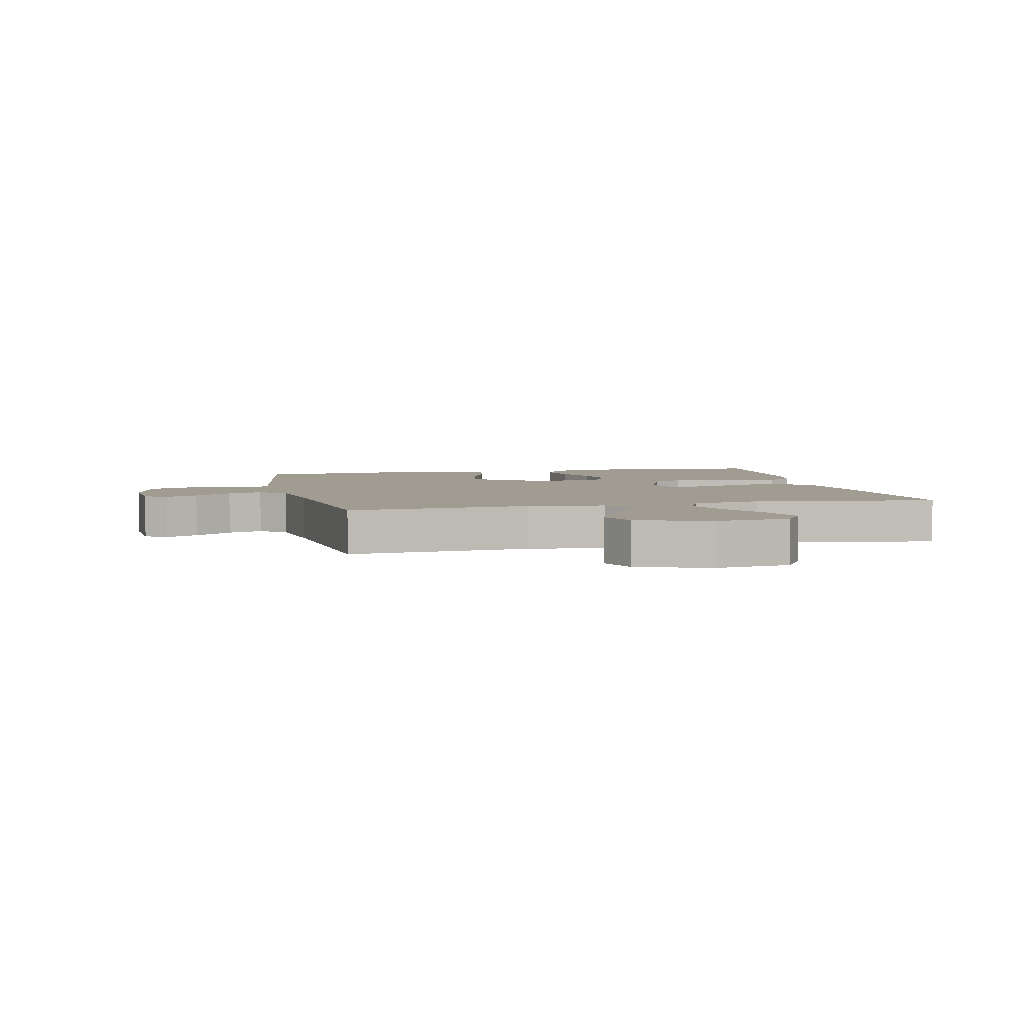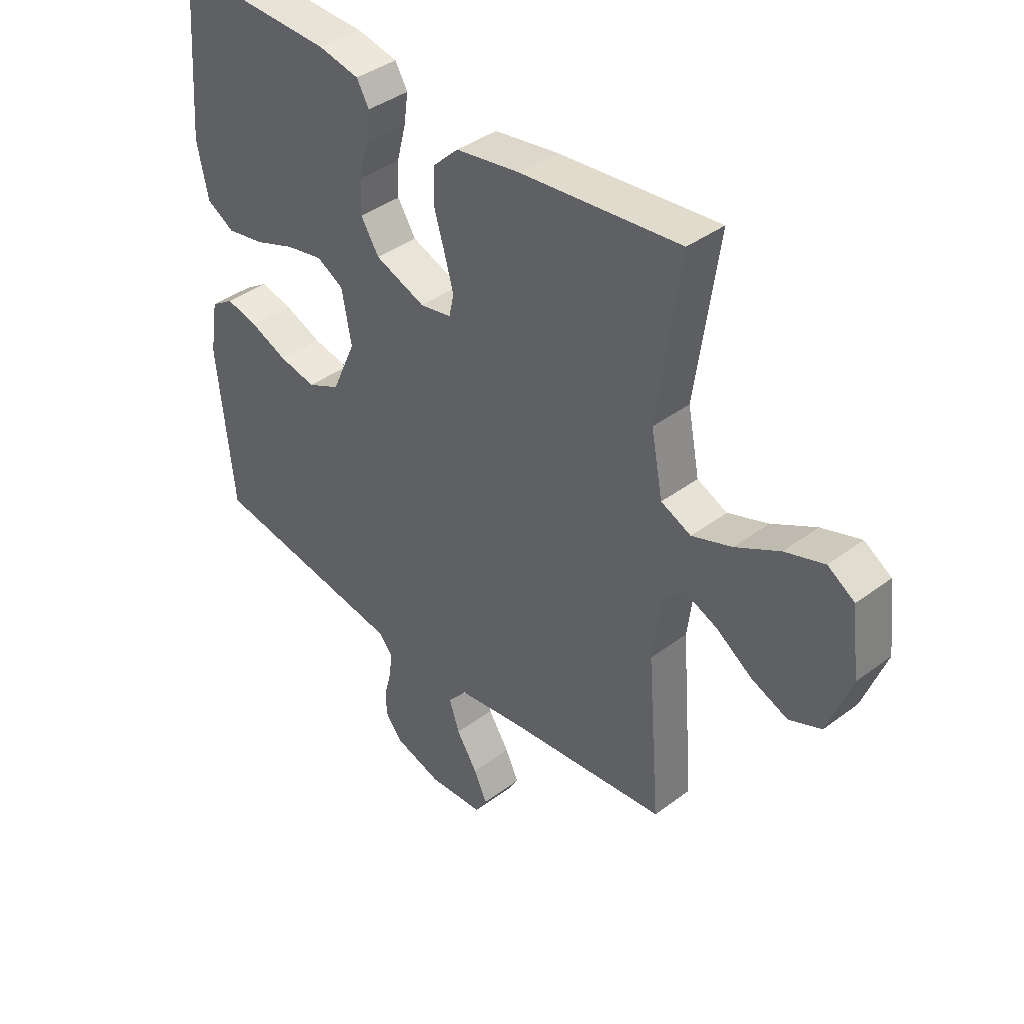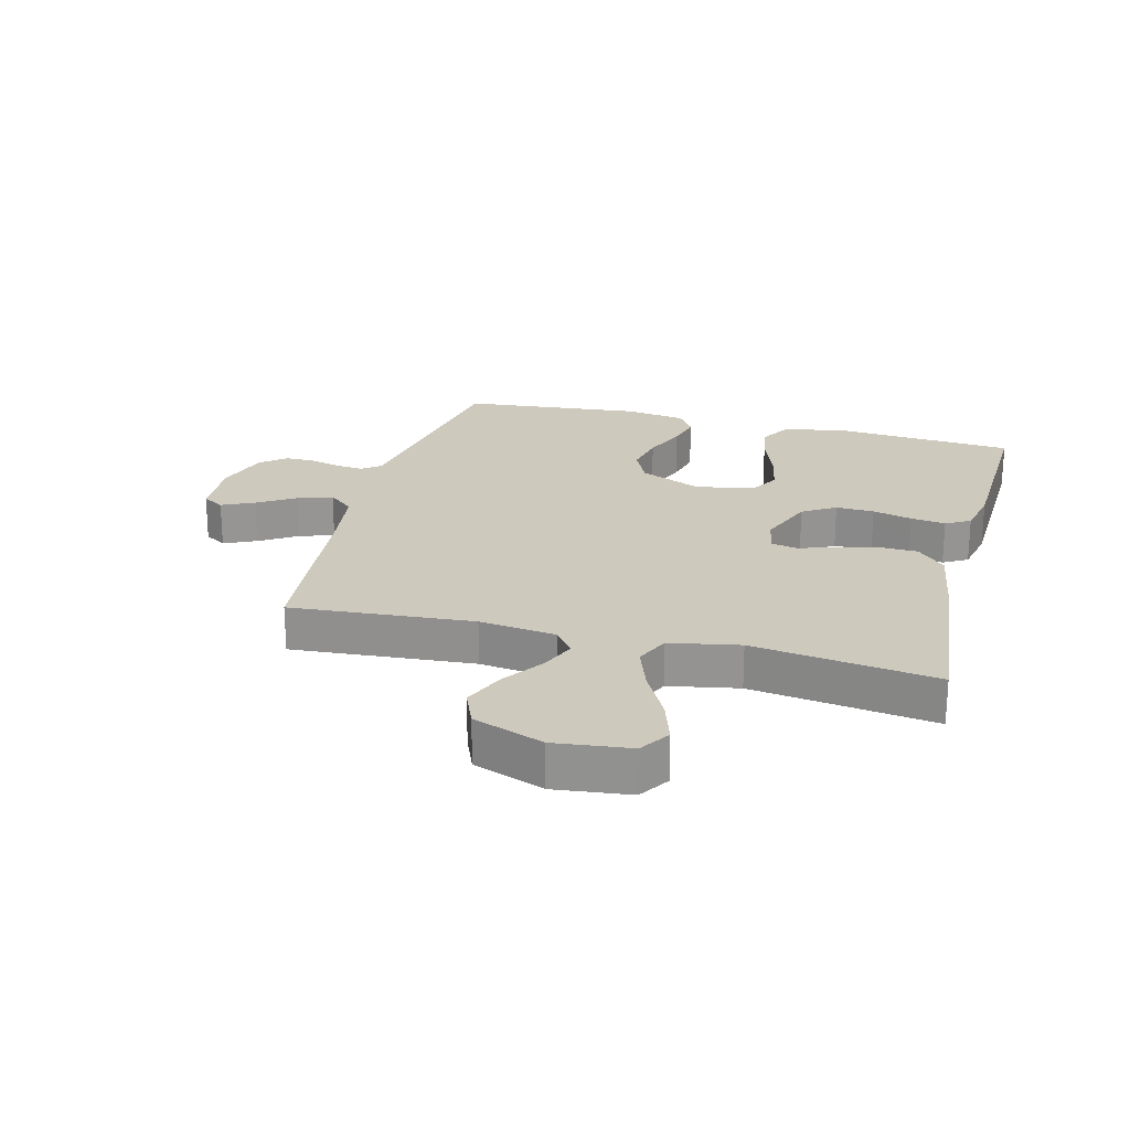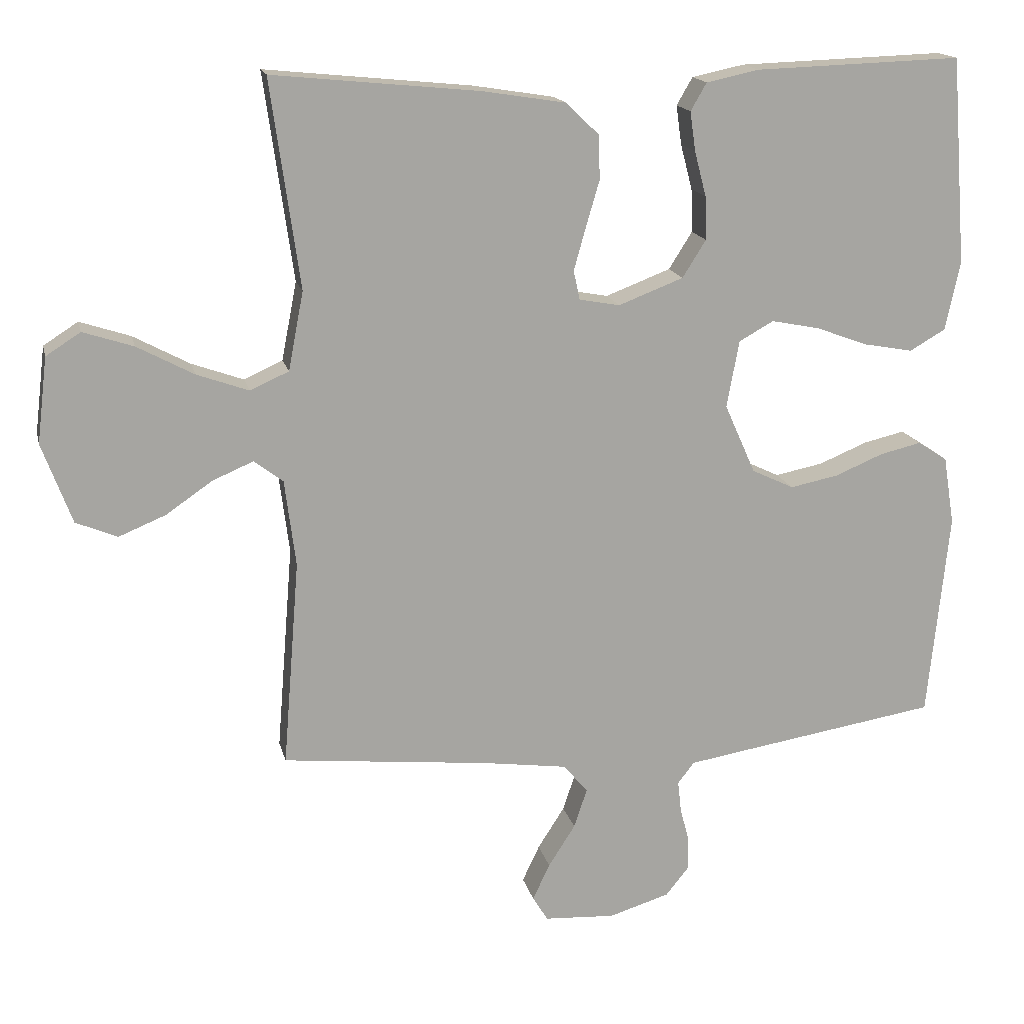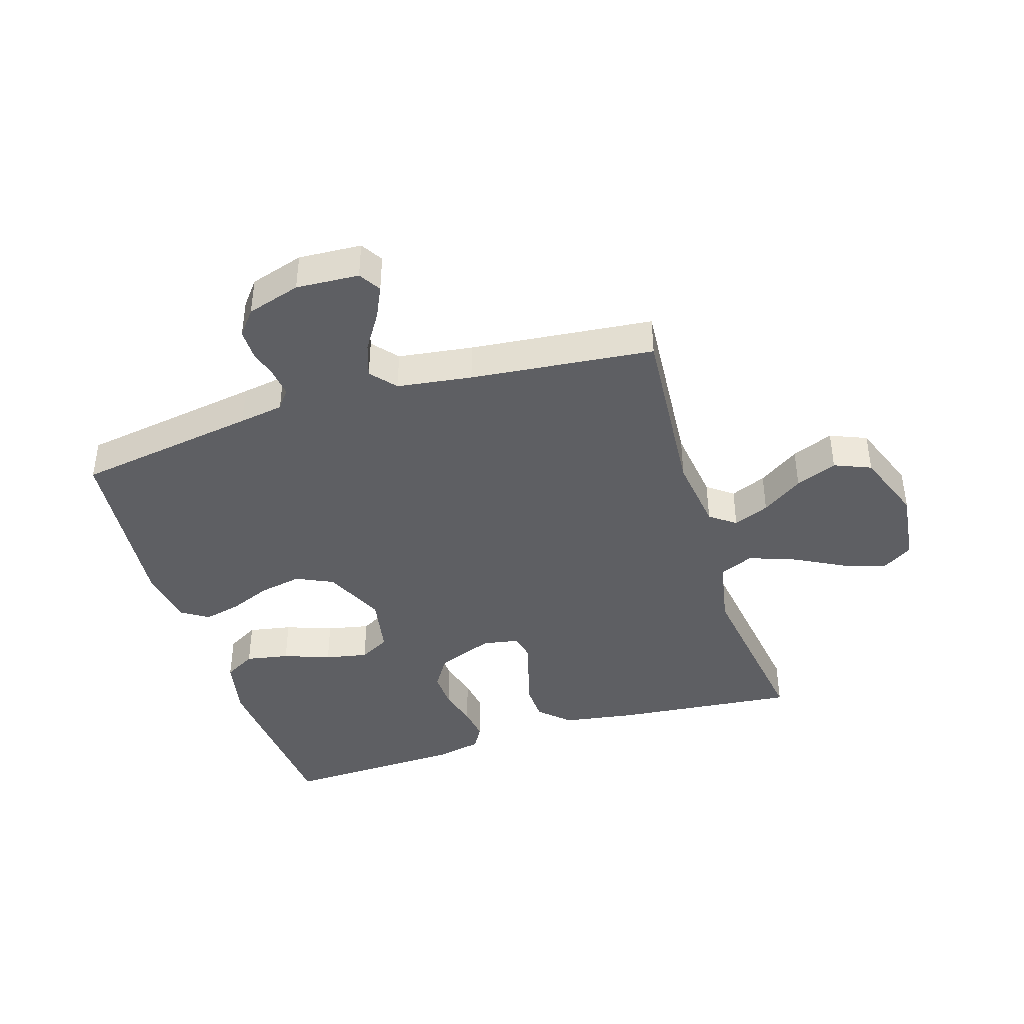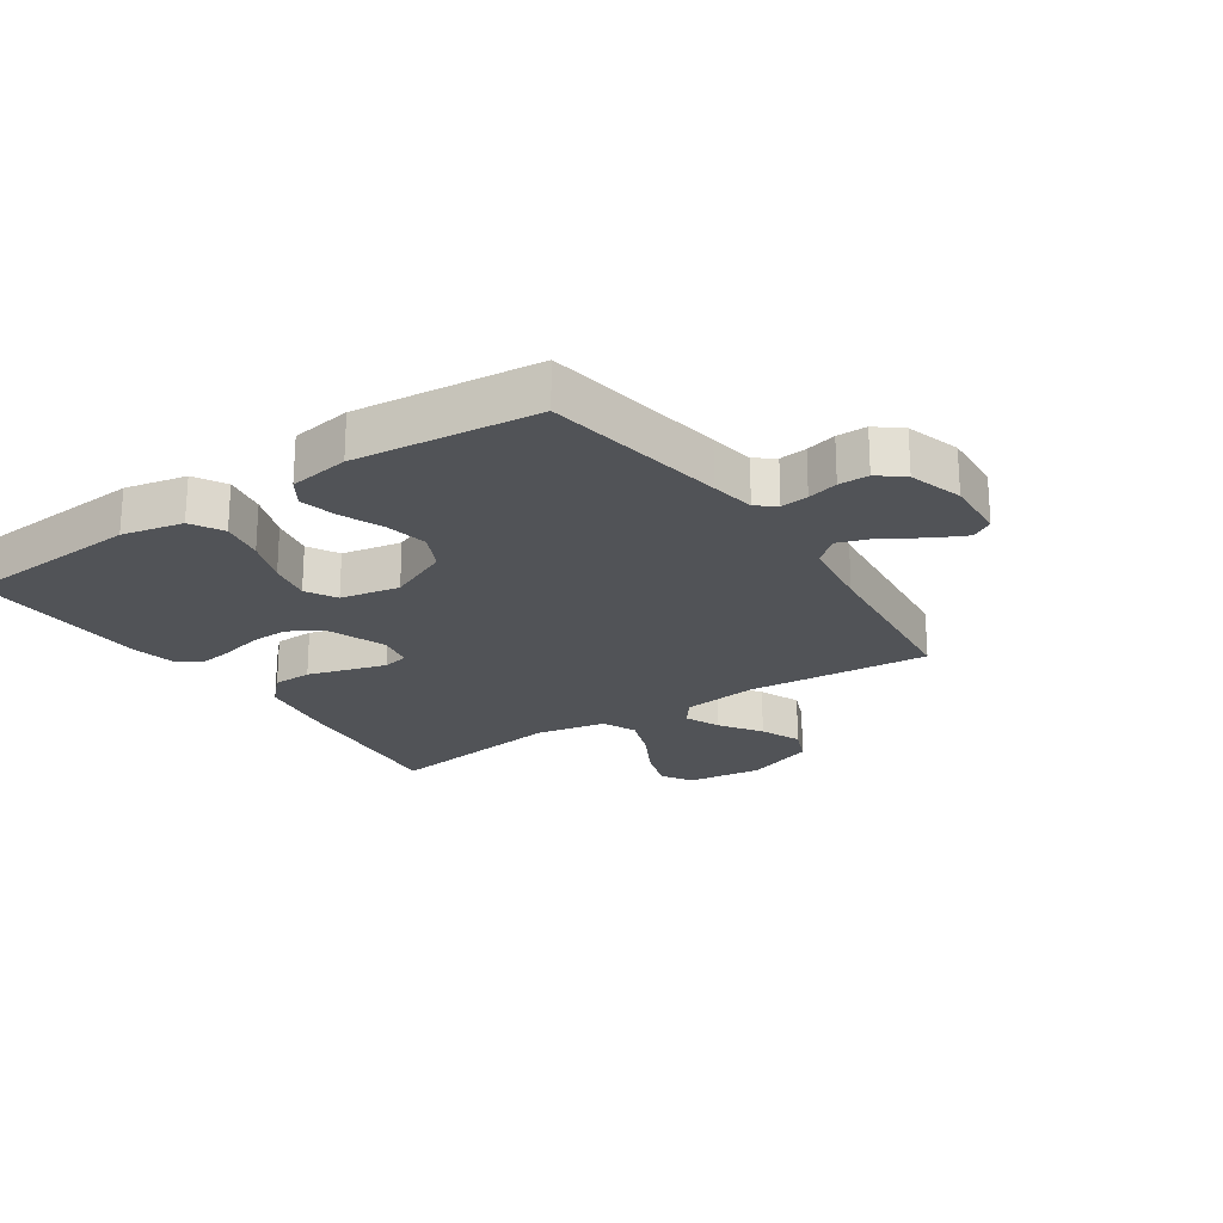
<metadata>
{"format":"obj","ext":"obj","renderer":"f3d","projection":"perspective","resolution":1024,"background":"white","views":[{"elev":4.4,"azim":-103.0,"up":"+Y"},{"elev":39.6,"azim":-132.9,"up":"+Z"},{"elev":22.7,"azim":-75.3,"up":"+Y"},{"elev":16.3,"azim":-12.7,"up":"+Z"},{"elev":-41.0,"azim":-162.6,"up":"+Y"},{"elev":-22.1,"azim":123.9,"up":"+Y"}]}
</metadata>
<code>
v 0.5 0.07 -0.5
v 0.2 0.07 -0.548
v 0.127 0.07 -0.56
v 0.103 0.07 -0.591
v 0.108 0.07 -0.636
v 0.121 0.07 -0.686
v 0.121 0.07 -0.735
v 0.088 0.07 -0.776
v 0 0.07 -0.803
v -0.103 0.07 -0.797
v -0.125 0.07 -0.761
v -0.1 0.07 -0.708
v -0.061 0.07 -0.647
v -0.042 0.07 -0.59
v -0.077 0.07 -0.548
v -0.2 0.07 -0.531
v -0.5 0.07 -0.5
v -0.476 0.07 -0.2
v -0.492 0.07 -0.074
v -0.534 0.07 -0.042
v -0.593 0.07 -0.067
v -0.66 0.07 -0.113
v -0.728 0.07 -0.141
v -0.788 0.07 -0.116
v -0.831 0.07 0
v -0.816 0.07 0.124
v -0.766 0.07 0.156
v -0.693 0.07 0.132
v -0.611 0.07 0.088
v -0.536 0.07 0.061
v -0.48 0.07 0.086
v -0.458 0.07 0.2
v -0.5 0.07 0.5
v -0.2 0.07 0.47
v -0.081 0.07 0.451
v -0.033 0.07 0.405
v -0.031 0.07 0.341
v -0.051 0.07 0.273
v -0.068 0.07 0.212
v -0.059 0.07 0.17
v 0 0.07 0.159
v 0.094 0.07 0.195
v 0.128 0.07 0.249
v 0.126 0.07 0.312
v 0.109 0.07 0.377
v 0.101 0.07 0.434
v 0.124 0.07 0.474
v 0.2 0.07 0.49
v 0.5 0.07 0.5
v 0.523 0.07 0.2
v 0.502 0.07 0.1
v 0.45 0.07 0.07
v 0.379 0.07 0.083
v 0.303 0.07 0.111
v 0.233 0.07 0.125
v 0.183 0.07 0.097
v 0.165 0.07 0
v 0.21 0.07 -0.101
v 0.271 0.07 -0.13
v 0.341 0.07 -0.116
v 0.411 0.07 -0.087
v 0.471 0.07 -0.073
v 0.514 0.07 -0.101
v 0.53 0.07 -0.2
v 0.5 0 -0.5
v 0.2 0 -0.548
v 0.127 0 -0.56
v 0.103 0 -0.591
v 0.108 0 -0.636
v 0.121 0 -0.686
v 0.121 0 -0.735
v 0.088 0 -0.776
v 0 0 -0.803
v -0.103 0 -0.797
v -0.125 0 -0.761
v -0.1 0 -0.708
v -0.061 0 -0.647
v -0.042 0 -0.59
v -0.077 0 -0.548
v -0.2 0 -0.531
v -0.5 0 -0.5
v -0.476 0 -0.2
v -0.492 0 -0.074
v -0.534 0 -0.042
v -0.593 0 -0.067
v -0.66 0 -0.113
v -0.728 0 -0.141
v -0.788 0 -0.116
v -0.831 0 0
v -0.816 0 0.124
v -0.766 0 0.156
v -0.693 0 0.132
v -0.611 0 0.088
v -0.536 0 0.061
v -0.48 0 0.086
v -0.458 0 0.2
v -0.5 0 0.5
v -0.2 0 0.47
v -0.081 0 0.451
v -0.033 0 0.405
v -0.031 0 0.341
v -0.051 0 0.273
v -0.068 0 0.212
v -0.059 0 0.17
v 0 0 0.159
v 0.094 0 0.195
v 0.128 0 0.249
v 0.126 0 0.312
v 0.109 0 0.377
v 0.101 0 0.434
v 0.124 0 0.474
v 0.2 0 0.49
v 0.5 0 0.5
v 0.523 0 0.2
v 0.502 0 0.1
v 0.45 0 0.07
v 0.379 0 0.083
v 0.303 0 0.111
v 0.233 0 0.125
v 0.183 0 0.097
v 0.165 0 0
v 0.21 0 -0.101
v 0.271 0 -0.13
v 0.341 0 -0.116
v 0.411 0 -0.087
v 0.471 0 -0.073
v 0.514 0 -0.101
v 0.53 0 -0.2
f 64 1 2
f 63 64 2
f 62 63 2
f 61 62 2
f 60 61 2
f 59 60 2 3
f 58 59 3 4
f 57 58 4
f 52 53 54
f 51 52 54
f 50 51 54
f 49 50 54
f 48 49 54
f 47 48 54
f 46 47 54
f 45 46 54
f 44 45 54
f 43 44 54 55
f 42 43 55 56
f 36 37 38
f 35 36 38
f 34 35 38
f 33 34 38
f 32 33 38
f 31 32 38 39
f 30 31 39 40
f 27 28 29
f 26 27 29
f 25 26 29
f 24 25 29
f 23 24 29
f 22 23 29
f 21 22 29
f 20 21 29 30
f 30 40 41
f 20 30 41
f 19 20 41
f 16 17 18
f 42 56 57
f 41 42 57
f 19 41 57
f 18 19 57
f 16 18 57
f 15 16 57
f 11 12 13
f 10 11 13
f 9 10 13
f 8 9 13
f 7 8 13
f 6 7 13
f 5 6 13
f 14 15 57 4
f 4 5 13 14
f 66 65 128
f 66 128 127
f 66 127 126
f 66 126 125
f 66 125 124
f 67 66 124 123
f 68 67 123 122
f 68 122 121
f 118 117 116
f 118 116 115
f 118 115 114
f 118 114 113
f 118 113 112
f 118 112 111
f 118 111 110
f 118 110 109
f 118 109 108
f 119 118 108 107
f 120 119 107 106
f 102 101 100
f 102 100 99
f 102 99 98
f 102 98 97
f 102 97 96
f 103 102 96 95
f 104 103 95 94
f 93 92 91
f 93 91 90
f 93 90 89
f 93 89 88
f 93 88 87
f 93 87 86
f 93 86 85
f 94 93 85 84
f 105 104 94
f 105 94 84
f 105 84 83
f 82 81 80
f 121 120 106
f 121 106 105
f 121 105 83
f 121 83 82
f 121 82 80
f 121 80 79
f 77 76 75
f 77 75 74
f 77 74 73
f 77 73 72
f 77 72 71
f 77 71 70
f 77 70 69
f 68 121 79 78
f 78 77 69 68
f 1 65 66 2
f 2 66 67 3
f 3 67 68 4
f 4 68 69 5
f 5 69 70 6
f 6 70 71 7
f 7 71 72 8
f 8 72 73 9
f 9 73 74 10
f 10 74 75 11
f 11 75 76 12
f 12 76 77 13
f 13 77 78 14
f 14 78 79 15
f 15 79 80 16
f 16 80 81 17
f 17 81 82 18
f 18 82 83 19
f 19 83 84 20
f 20 84 85 21
f 21 85 86 22
f 22 86 87 23
f 23 87 88 24
f 24 88 89 25
f 25 89 90 26
f 26 90 91 27
f 27 91 92 28
f 28 92 93 29
f 29 93 94 30
f 30 94 95 31
f 31 95 96 32
f 32 96 97 33
f 33 97 98 34
f 34 98 99 35
f 35 99 100 36
f 36 100 101 37
f 37 101 102 38
f 38 102 103 39
f 39 103 104 40
f 40 104 105 41
f 41 105 106 42
f 42 106 107 43
f 43 107 108 44
f 44 108 109 45
f 45 109 110 46
f 46 110 111 47
f 47 111 112 48
f 48 112 113 49
f 49 113 114 50
f 50 114 115 51
f 51 115 116 52
f 52 116 117 53
f 53 117 118 54
f 54 118 119 55
f 55 119 120 56
f 56 120 121 57
f 57 121 122 58
f 58 122 123 59
f 59 123 124 60
f 60 124 125 61
f 61 125 126 62
f 62 126 127 63
f 63 127 128 64
f 64 128 65 1

</code>
